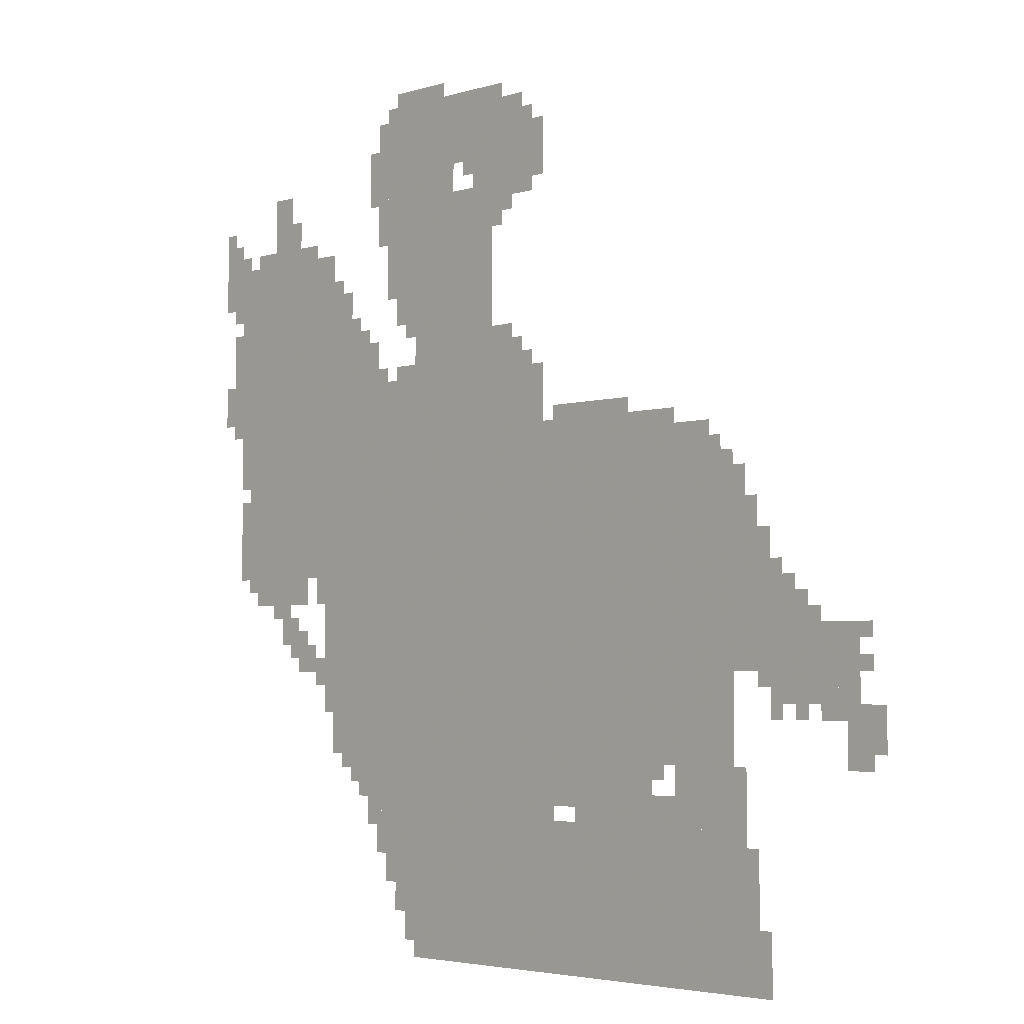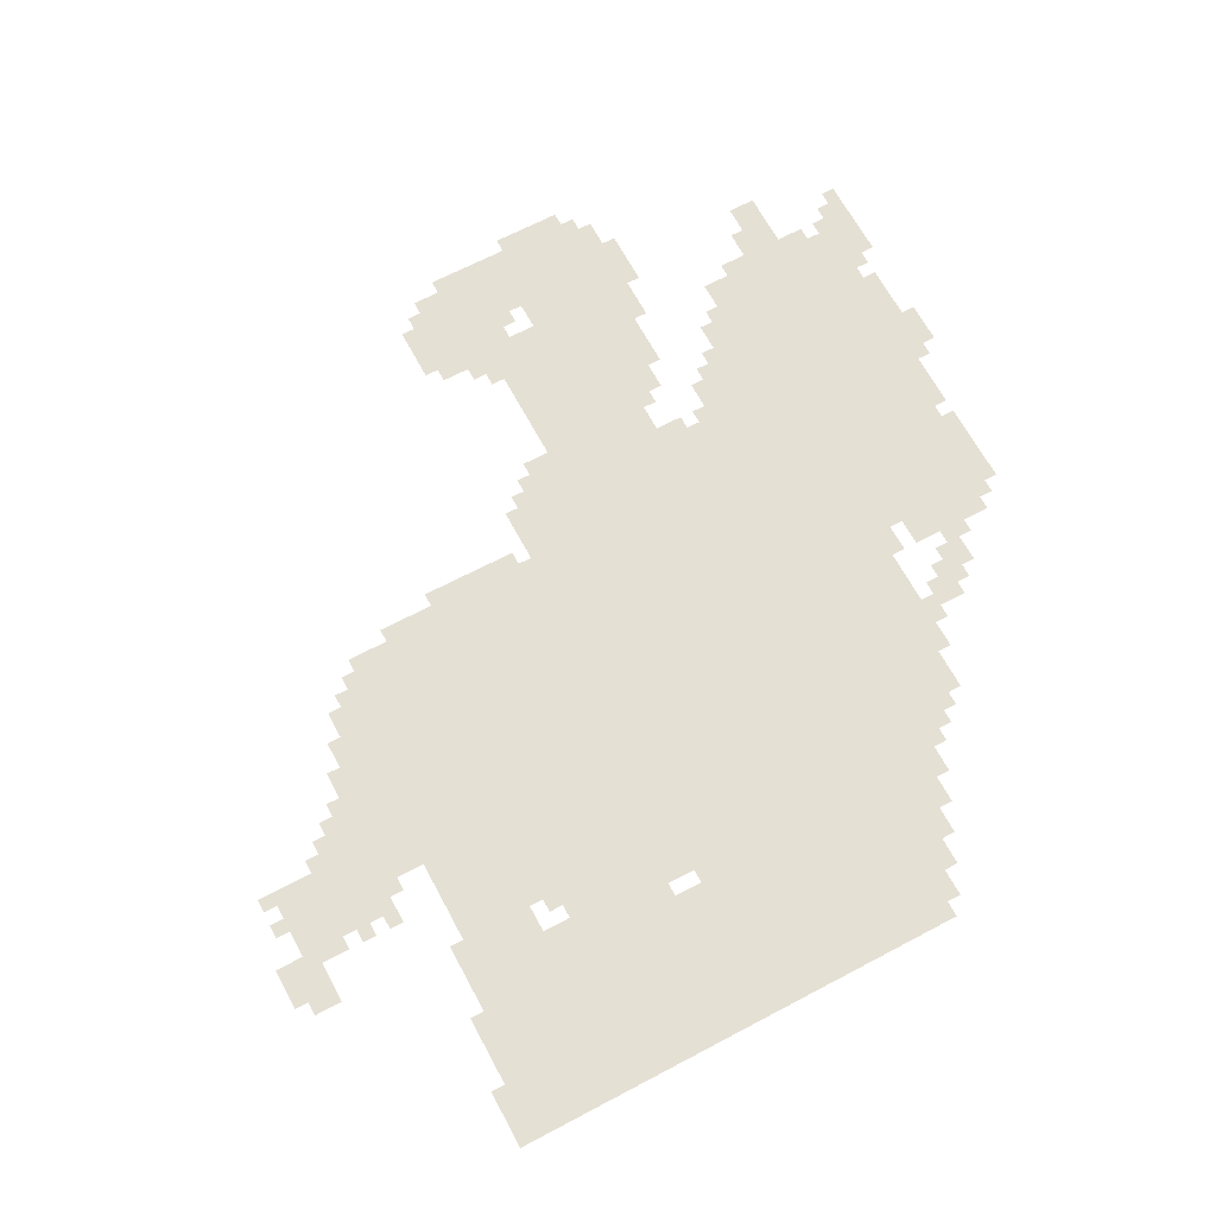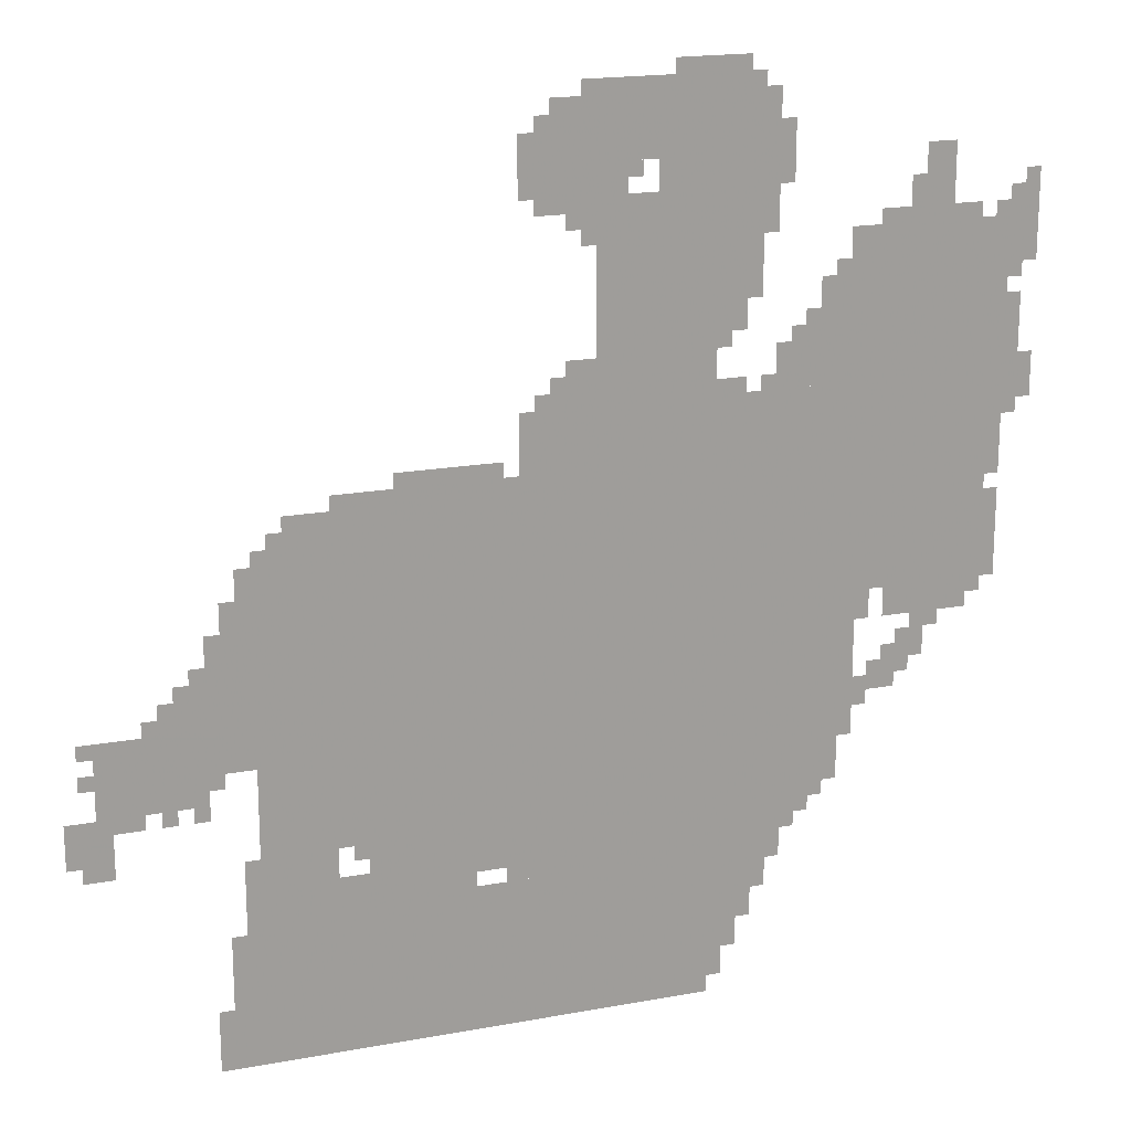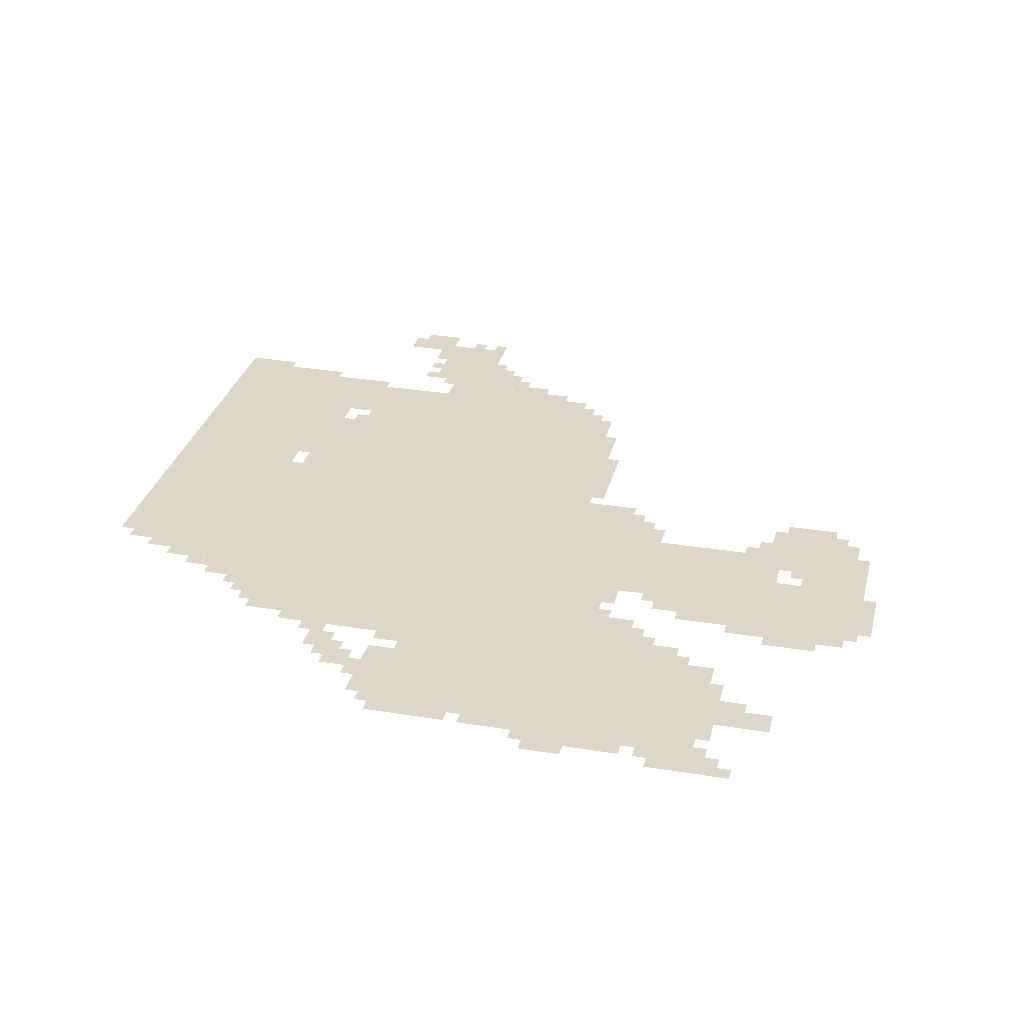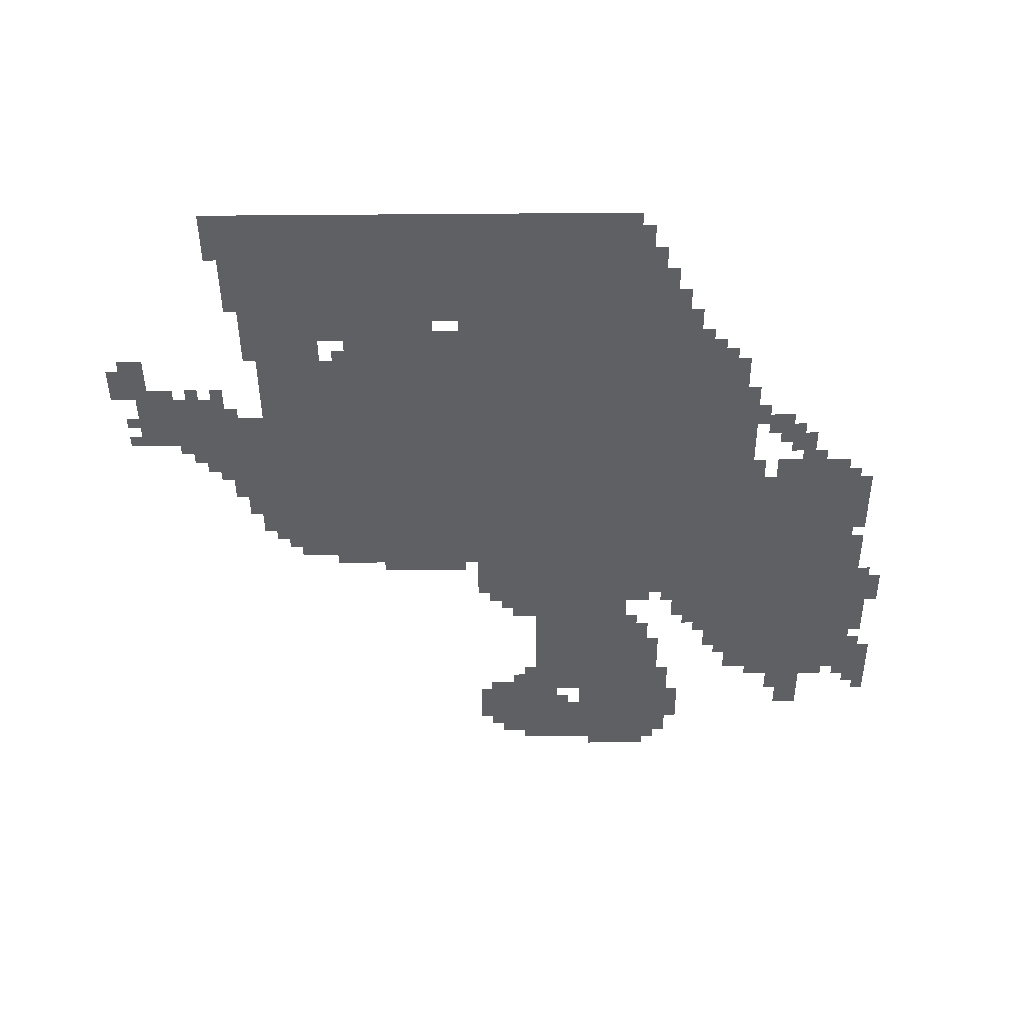
<metadata>
{"format":"obj","ext":"obj","renderer":"f3d","projection":"perspective","resolution":1024,"background":"white","views":[{"elev":-3.7,"azim":-134.0,"up":"+Y"},{"elev":65.8,"azim":-28.1,"up":"+Z"},{"elev":18.3,"azim":-19.7,"up":"+Y"},{"elev":30.3,"azim":103.5,"up":"+Z"},{"elev":-45.0,"azim":0.5,"up":"+Z"}]}
</metadata>
<code>
g hude_5_rw-mesh
v -416 453 0
v -416 1157 0
v -1024 1157 0
v -1024 453 0
v -1024 453 0
v -1024 1157 0
v -1600 1157 0
v -1600 453 0
v -704 0 0
v -704 325 0
v -1216 325 0
v -1216 0 0
v -1216 0 0
v -1216 325 0
v -1696 325 0
v -1696 0 0
v -96 869 0
v -96 1253 0
v -416 1253 0
v -416 869 0
v -96 1253 0
v -96 1637 0
v -416 1637 0
v -416 1253 0
v -704 1157 0
v -704 1445 0
v -960 1445 0
v -960 1157 0
v -704 1445 0
v -704 1733 0
v -960 1733 0
v -960 1445 0
v -608 1797 0
v -608 1957 0
v -992 1957 0
v -992 1797 0
v -512 357 0
v -512 453 0
v -992 453 0
v -992 357 0
v -416 1157 0
v -416 1317 0
v -704 1317 0
v -704 1157 0
v -992 357 0
v -992 453 0
v -1440 453 0
v -1440 357 0
v -1728 613 0
v -1728 741 0
v -1984 741 0
v -1984 613 0
v -960 1157 0
v -960 1317 0
v -1120 1317 0
v -1120 1157 0
v -1600 709 0
v -1600 1093 0
v -1664 1093 0
v -1664 709 0
v -1600 325 0
v -1600 709 0
v -1664 709 0
v -1664 325 0
v -992 1701 0
v -992 1893 0
v -1088 1893 0
v -1088 1701 0
v -416 1317 0
v -416 1445 0
v -544 1445 0
v -544 1317 0
v -608 165 0
v -608 325 0
v -704 325 0
v -704 165 0
v -608 1637 0
v -608 1797 0
v -704 1797 0
v -704 1637 0
v -1664 805 0
v -1664 997 0
v -1728 997 0
v -1728 805 0
v -608 1509 0
v -608 1637 0
v -704 1637 0
v -704 1509 0
v -1504 325 0
v -1504 453 0
v -1600 453 0
v -1600 325 0
v -544 325 0
v -544 357 0
v -864 357 0
v -864 325 0
v -1664 645 0
v -1664 805 0
v -1728 805 0
v -1728 645 0
v -64 1381 0
v -64 1669 0
v -96 1669 0
v -96 1381 0
v -1728 741 0
v -1728 837 0
v -1824 837 0
v -1824 741 0
v -1952 485 0
v -1952 581 0
v -2047 581 0
v -2047 485 0
v -864 325 0
v -864 357 0
v -1152 357 0
v -1152 325 0
v -64 1093 0
v -64 1381 0
v -96 1381 0
v -96 1093 0
v -704 1733 0
v -704 1797 0
v -832 1797 0
v -832 1733 0
v -1152 1157 0
v -1152 1221 0
v -1280 1221 0
v -1280 1157 0
v -416 1445 0
v -416 1541 0
v -480 1541 0
v -480 1445 0
v -896 1733 0
v -896 1797 0
v -992 1797 0
v -992 1733 0
v -1280 1157 0
v -1280 1221 0
v -1376 1221 0
v -1376 1157 0
v -224 805 0
v -224 869 0
v -320 869 0
v -320 805 0
v -128 805 0
v -128 869 0
v -224 869 0
v -224 805 0
v -192 1701 0
v -192 1797 0
v -256 1797 0
v -256 1701 0
v 0 1605 0
v 0 1701 0
v -64 1701 0
v -64 1605 0
v -960 1317 0
v -960 1413 0
v -1024 1413 0
v -1024 1317 0
v -1216 325 0
v -1216 357 0
v -1376 357 0
v -1376 325 0
v -1696 133 0
v -1696 293 0
v -1728 293 0
v -1728 133 0
v -384 549 0
v -384 709 0
v -416 709 0
v -416 549 0
v -1696 0 0
v -1696 133 0
v -1728 133 0
v -1728 0 0
v -384 709 0
v -384 869 0
v -416 869 0
v -416 709 0
v -576 1765 0
v -576 1925 0
v -608 1925 0
v -608 1765 0
v 0 1541 0
v 0 1605 0
v -64 1605 0
v -64 1541 0
v -640 1445 0
v -640 1509 0
v -704 1509 0
v -704 1445 0
v -192 1637 0
v -192 1701 0
v -256 1701 0
v -256 1637 0
v -640 101 0
v -640 165 0
v -704 165 0
v -704 101 0
v -224 709 0
v -224 773 0
v -288 773 0
v -288 709 0
v -32 1349 0
v -32 1477 0
v -64 1477 0
v -64 1349 0
v -1376 325 0
v -1376 357 0
v -1504 357 0
v -1504 325 0
v -576 1637 0
v -576 1765 0
v -608 1765 0
v -608 1637 0
v -288 645 0
v -288 709 0
v -352 709 0
v -352 645 0
v -1760 581 0
v -1760 613 0
v -1888 613 0
v -1888 581 0
v -32 1221 0
v -32 1349 0
v -64 1349 0
v -64 1221 0
v -1728 37 0
v -1728 133 0
v -1760 133 0
v -1760 37 0
v -640 1957 0
v -640 1989 0
v -736 1989 0
v -736 1957 0
v -64 869 0
v -64 965 0
v -96 965 0
v -96 869 0
v -64 965 0
v -64 1061 0
v -96 1061 0
v -96 965 0
v -1888 581 0
v -1888 613 0
v -1984 613 0
v -1984 581 0
v -1664 997 0
v -1664 1061 0
v -1696 1061 0
v -1696 997 0
v -640 1317 0
v -640 1349 0
v -704 1349 0
v -704 1317 0
v -992 1893 0
v -992 1925 0
v -1056 1925 0
v -1056 1893 0
v -576 261 0
v -576 325 0
v -608 325 0
v -608 261 0
v -1728 869 0
v -1728 933 0
v -1760 933 0
v -1760 869 0
v -1024 1317 0
v -1024 1381 0
v -1056 1381 0
v -1056 1317 0
v -288 1637 0
v -288 1669 0
v -352 1669 0
v -352 1637 0
v -128 1637 0
v -128 1669 0
v -192 1669 0
v -192 1637 0
v -448 421 0
v -448 453 0
v -512 453 0
v -512 421 0
v -1952 453 0
v -1952 485 0
v -2016 485 0
v -2016 453 0
v -672 37 0
v -672 101 0
v -704 101 0
v -704 37 0
v -1440 357 0
v -1440 389 0
v -1504 389 0
v -1504 357 0
v -1888 549 0
v -1888 581 0
v -1952 581 0
v -1952 549 0
v -192 773 0
v -192 805 0
v -256 805 0
v -256 773 0
v -352 805 0
v -352 869 0
v -384 869 0
v -384 805 0
v -352 613 0
v -352 677 0
v -384 677 0
v -384 613 0
v -1824 741 0
v -1824 805 0
v -1856 805 0
v -1856 741 0
v -1440 1157 0
v -1440 1189 0
v -1504 1189 0
v -1504 1157 0
v -1088 1733 0
v -1088 1797 0
v -1120 1797 0
v -1120 1733 0
v -1664 325 0
v -1664 389 0
v -1696 389 0
v -1696 325 0
v -1664 389 0
v -1664 453 0
v -1696 453 0
v -1696 389 0
v -1088 1797 0
v -1088 1861 0
v -1120 1861 0
v -1120 1797 0
v -1728 0 0
v -1728 37 0
v -1760 37 0
v -1760 0 0
v -736 1957 0
v -736 1989 0
v -800 1989 0
v -800 1957 0
v -544 1733 0
v -544 1797 0
v -576 1797 0
v -576 1733 0
v -544 1797 0
v -544 1861 0
v -576 1861 0
v -576 1797 0
v -256 1669 0
v -256 1733 0
v -288 1733 0
v -288 1669 0
v -544 1349 0
v -544 1413 0
v -576 1413 0
v -576 1349 0
v 0 1285 0
v 0 1349 0
v -32 1349 0
v -32 1285 0
v -1376 1157 0
v -1376 1189 0
v -1440 1189 0
v -1440 1157 0
v -960 1669 0
v -960 1733 0
v -992 1733 0
v -992 1669 0
v -1120 1157 0
v -1120 1189 0
v -1152 1189 0
v -1152 1157 0
v -1984 709 0
v -1984 741 0
v -2016 741 0
v -2016 709 0
v -1600 1093 0
v -1600 1125 0
v -1632 1125 0
v -1632 1093 0
v -1760 837 0
v -1760 869 0
v -1792 869 0
v -1792 837 0
v -1856 741 0
v -1856 773 0
v -1888 773 0
v -1888 741 0
v -96 837 0
v -96 869 0
v -128 869 0
v -128 837 0
v -288 709 0
v -288 741 0
v -320 741 0
v -320 709 0
v -1824 549 0
v -1824 581 0
v -1856 581 0
v -1856 549 0
v -1440 421 0
v -1440 453 0
v -1472 453 0
v -1472 421 0
v -480 389 0
v -480 421 0
v -512 421 0
v -512 389 0
v -1760 549 0
v -1760 581 0
v -1792 581 0
v -1792 549 0
v -256 677 0
v -256 709 0
v -288 709 0
v -288 677 0
v -544 293 0
v -544 325 0
v -576 325 0
v -576 293 0
v -1984 645 0
v -1984 677 0
v -2016 677 0
v -2016 645 0
v -1056 1317 0
v -1056 1349 0
v -1088 1349 0
v -1088 1317 0
v -960 1637 0
v -960 1669 0
v -992 1669 0
v -992 1637 0
v -256 1637 0
v -256 1669 0
v -288 1669 0
v -288 1637 0
v -864 1765 0
v -864 1797 0
v -896 1797 0
v -896 1765 0
v -576 229 0
v -576 261 0
v -608 261 0
v -608 229 0
v 0 1253 0
v 0 1285 0
v -32 1285 0
v -32 1253 0
v -1728 837 0
v -1728 869 0
v -1760 869 0
v -1760 837 0
v -544 1317 0
v -544 1349 0
v -576 1349 0
v -576 1317 0
v -480 1445 0
v -480 1477 0
v -512 1477 0
v -512 1445 0
v -672 1413 0
v -672 1445 0
v -704 1445 0
v -704 1413 0
v -576 1317 0
v -576 1349 0
v -608 1349 0
v -608 1317 0
v -32 1509 0
v -32 1541 0
v -64 1541 0
v -64 1509 0
v 0 1701 0
v 0 1733 0
v -32 1733 0
v -32 1701 0
v -992 1669 0
v -992 1701 0
v -1024 1701 0
v -1024 1669 0
v -416 1541 0
v -416 1573 0
v -448 1573 0
v -448 1541 0
g hude_5_rw-mesh_0
f 3 2 1
f 1 4 3
f 7 6 5
f 5 8 7
f 11 10 9
f 9 12 11
f 15 14 13
f 13 16 15
f 19 18 17
f 17 20 19
f 23 22 21
f 21 24 23
f 27 26 25
f 25 28 27
f 31 30 29
f 29 32 31
f 35 34 33
f 33 36 35
f 39 38 37
f 37 40 39
f 43 42 41
f 41 44 43
f 47 46 45
f 45 48 47
f 51 50 49
f 49 52 51
f 55 54 53
f 53 56 55
f 59 58 57
f 57 60 59
f 63 62 61
f 61 64 63
f 67 66 65
f 65 68 67
f 71 70 69
f 69 72 71
f 75 74 73
f 73 76 75
f 79 78 77
f 77 80 79
f 83 82 81
f 81 84 83
f 87 86 85
f 85 88 87
f 91 90 89
f 89 92 91
f 95 94 93
f 93 96 95
f 99 98 97
f 97 100 99
f 103 102 101
f 101 104 103
f 107 106 105
f 105 108 107
f 111 110 109
f 109 112 111
f 115 114 113
f 113 116 115
f 119 118 117
f 117 120 119
f 123 122 121
f 121 124 123
f 127 126 125
f 125 128 127
f 131 130 129
f 129 132 131
f 135 134 133
f 133 136 135
f 139 138 137
f 137 140 139
f 143 142 141
f 141 144 143
f 147 146 145
f 145 148 147
f 151 150 149
f 149 152 151
f 155 154 153
f 153 156 155
f 159 158 157
f 157 160 159
f 163 162 161
f 161 164 163
f 167 166 165
f 165 168 167
f 171 170 169
f 169 172 171
f 175 174 173
f 173 176 175
f 179 178 177
f 177 180 179
f 183 182 181
f 181 184 183
f 187 186 185
f 185 188 187
f 191 190 189
f 189 192 191
f 195 194 193
f 193 196 195
f 199 198 197
f 197 200 199
f 203 202 201
f 201 204 203
f 207 206 205
f 205 208 207
f 211 210 209
f 209 212 211
f 215 214 213
f 213 216 215
f 219 218 217
f 217 220 219
f 223 222 221
f 221 224 223
f 227 226 225
f 225 228 227
f 231 230 229
f 229 232 231
f 235 234 233
f 233 236 235
f 239 238 237
f 237 240 239
f 243 242 241
f 241 244 243
f 247 246 245
f 245 248 247
f 251 250 249
f 249 252 251
f 255 254 253
f 253 256 255
f 259 258 257
f 257 260 259
f 263 262 261
f 261 264 263
f 267 266 265
f 265 268 267
f 271 270 269
f 269 272 271
f 275 274 273
f 273 276 275
f 279 278 277
f 277 280 279
f 283 282 281
f 281 284 283
f 287 286 285
f 285 288 287
f 291 290 289
f 289 292 291
f 295 294 293
f 293 296 295
f 299 298 297
f 297 300 299
f 303 302 301
f 301 304 303
f 307 306 305
f 305 308 307
f 311 310 309
f 309 312 311
f 315 314 313
f 313 316 315
f 319 318 317
f 317 320 319
f 323 322 321
f 321 324 323
f 327 326 325
f 325 328 327
f 331 330 329
f 329 332 331
f 335 334 333
f 333 336 335
f 339 338 337
f 337 340 339
f 343 342 341
f 341 344 343
f 347 346 345
f 345 348 347
f 351 350 349
f 349 352 351
f 355 354 353
f 353 356 355
f 359 358 357
f 357 360 359
f 363 362 361
f 361 364 363
f 367 366 365
f 365 368 367
f 371 370 369
f 369 372 371
f 375 374 373
f 373 376 375
f 379 378 377
f 377 380 379
f 383 382 381
f 381 384 383
f 387 386 385
f 385 388 387
f 391 390 389
f 389 392 391
f 395 394 393
f 393 396 395
f 399 398 397
f 397 400 399
f 403 402 401
f 401 404 403
f 407 406 405
f 405 408 407
f 411 410 409
f 409 412 411
f 415 414 413
f 413 416 415
f 419 418 417
f 417 420 419
f 423 422 421
f 421 424 423
f 427 426 425
f 425 428 427
f 431 430 429
f 429 432 431
f 435 434 433
f 433 436 435
f 439 438 437
f 437 440 439
f 443 442 441
f 441 444 443
f 447 446 445
f 445 448 447
f 451 450 449
f 449 452 451
f 455 454 453
f 453 456 455
f 459 458 457
f 457 460 459
f 463 462 461
f 461 464 463
f 467 466 465
f 465 468 467
f 471 470 469
f 469 472 471
f 475 474 473
f 473 476 475
f 479 478 477
f 477 480 479
f 483 482 481
f 481 484 483
f 487 486 485
f 485 488 487

</code>
